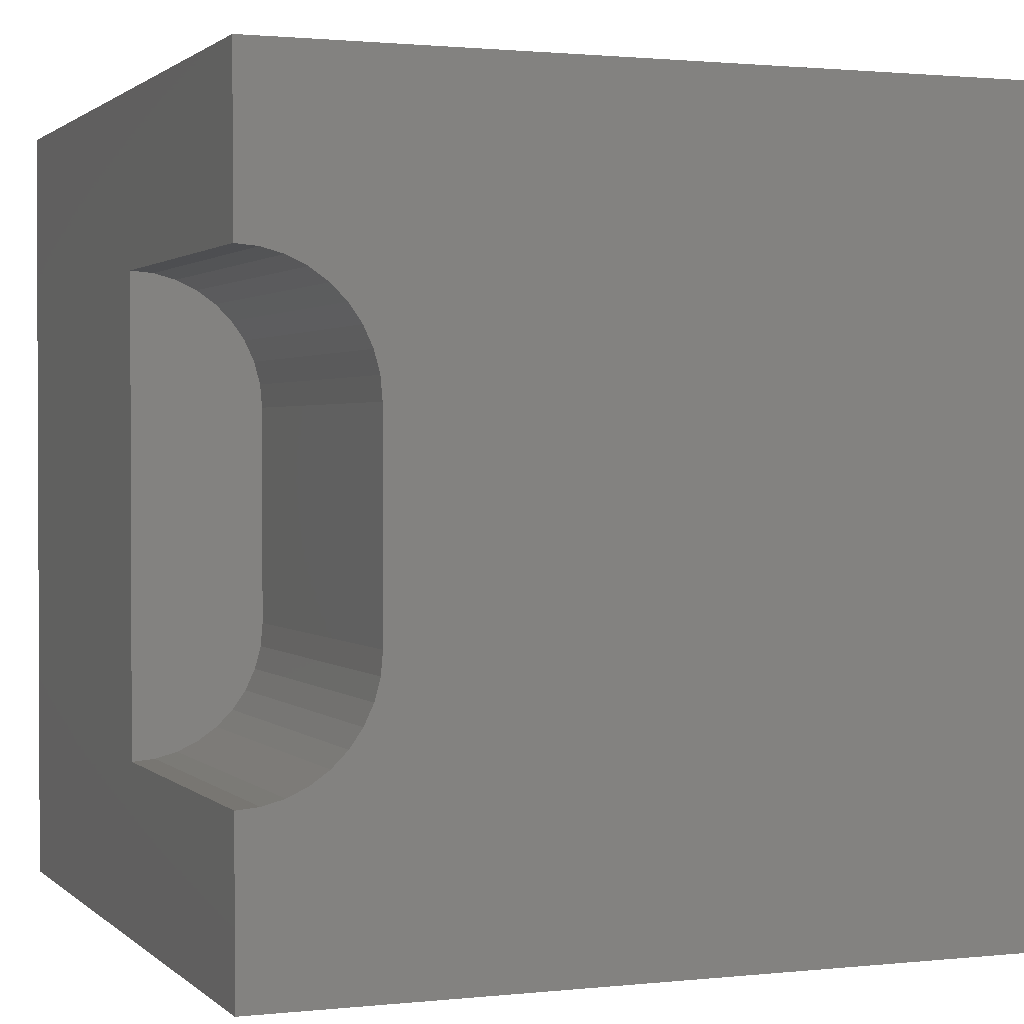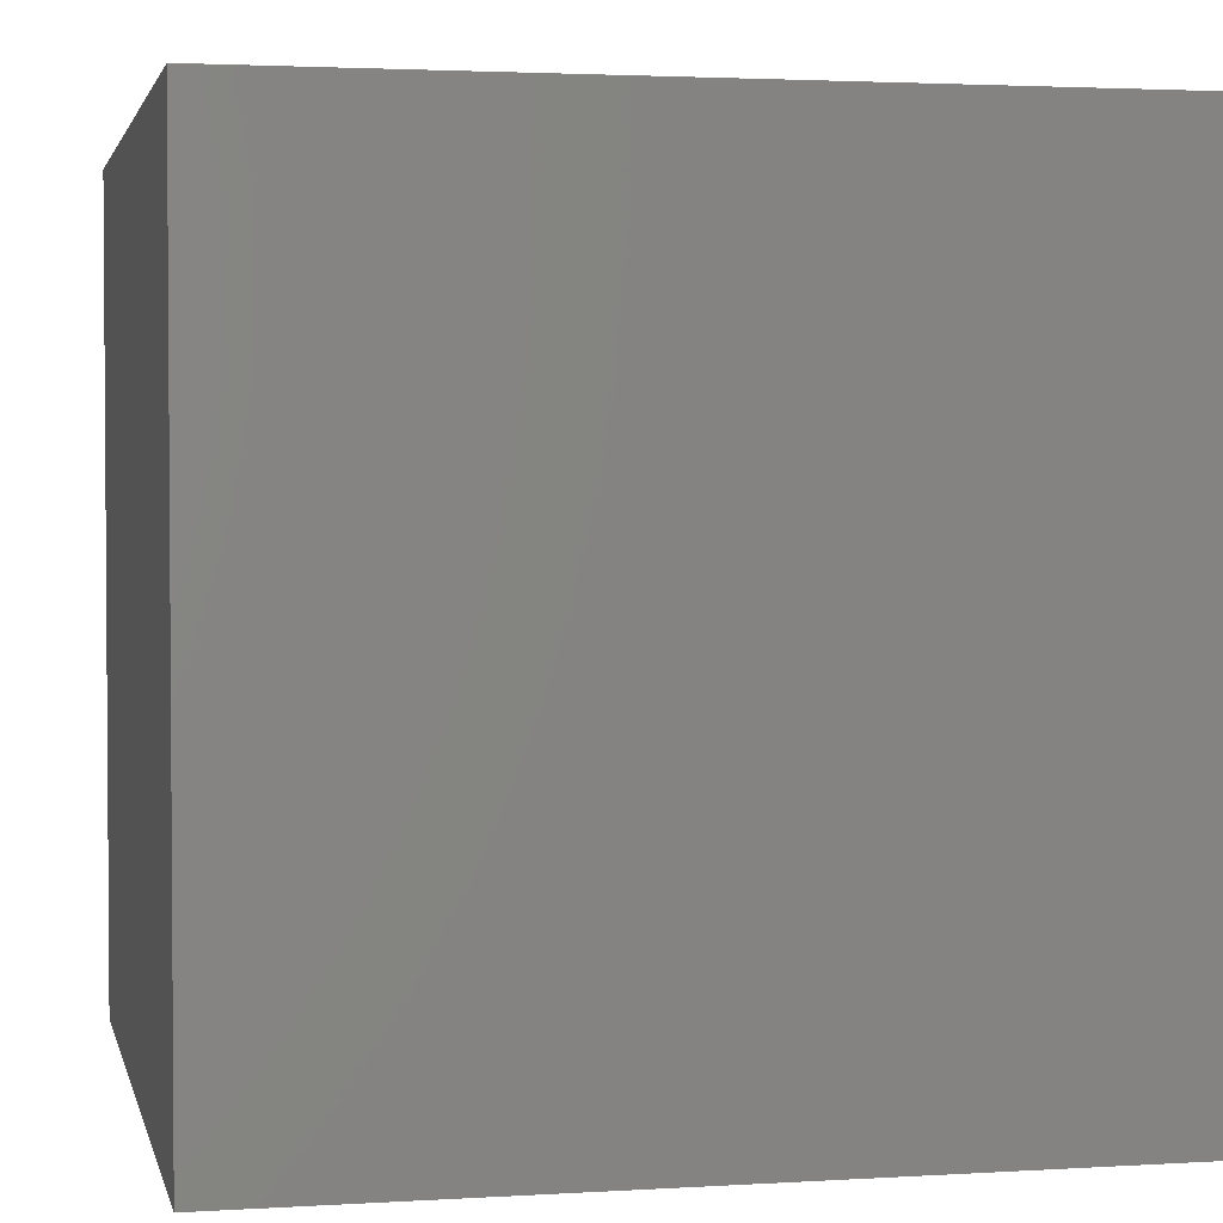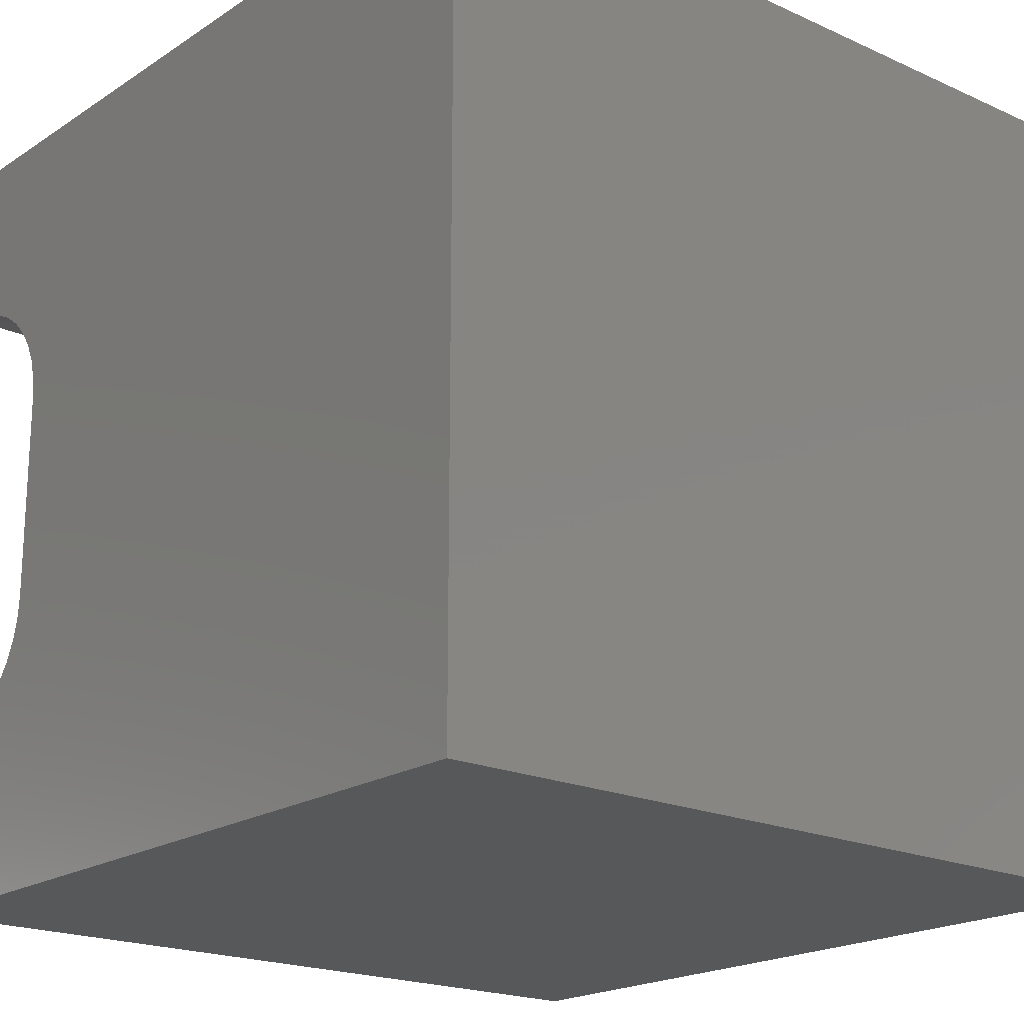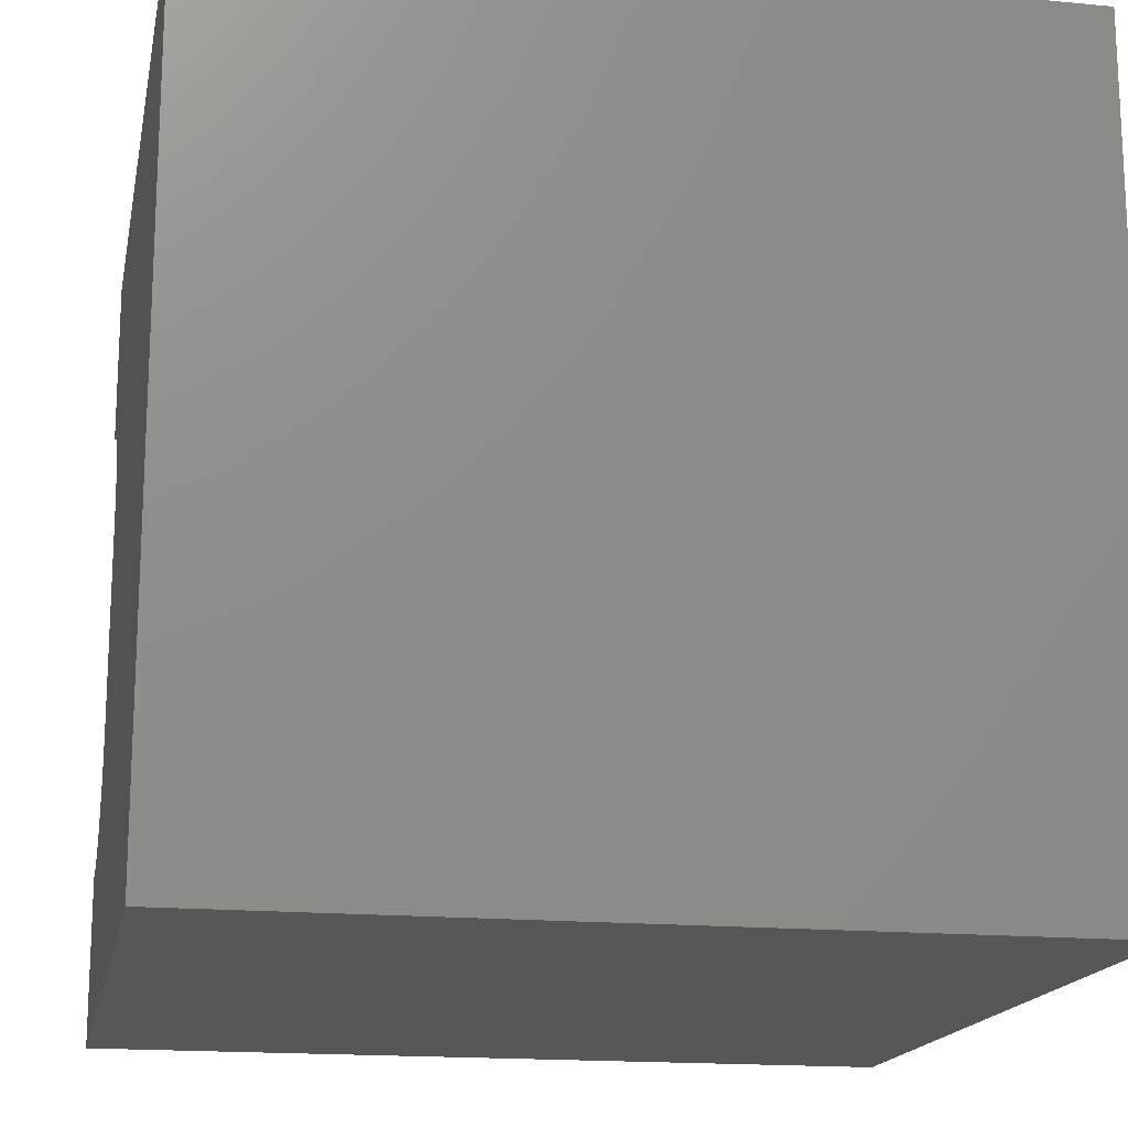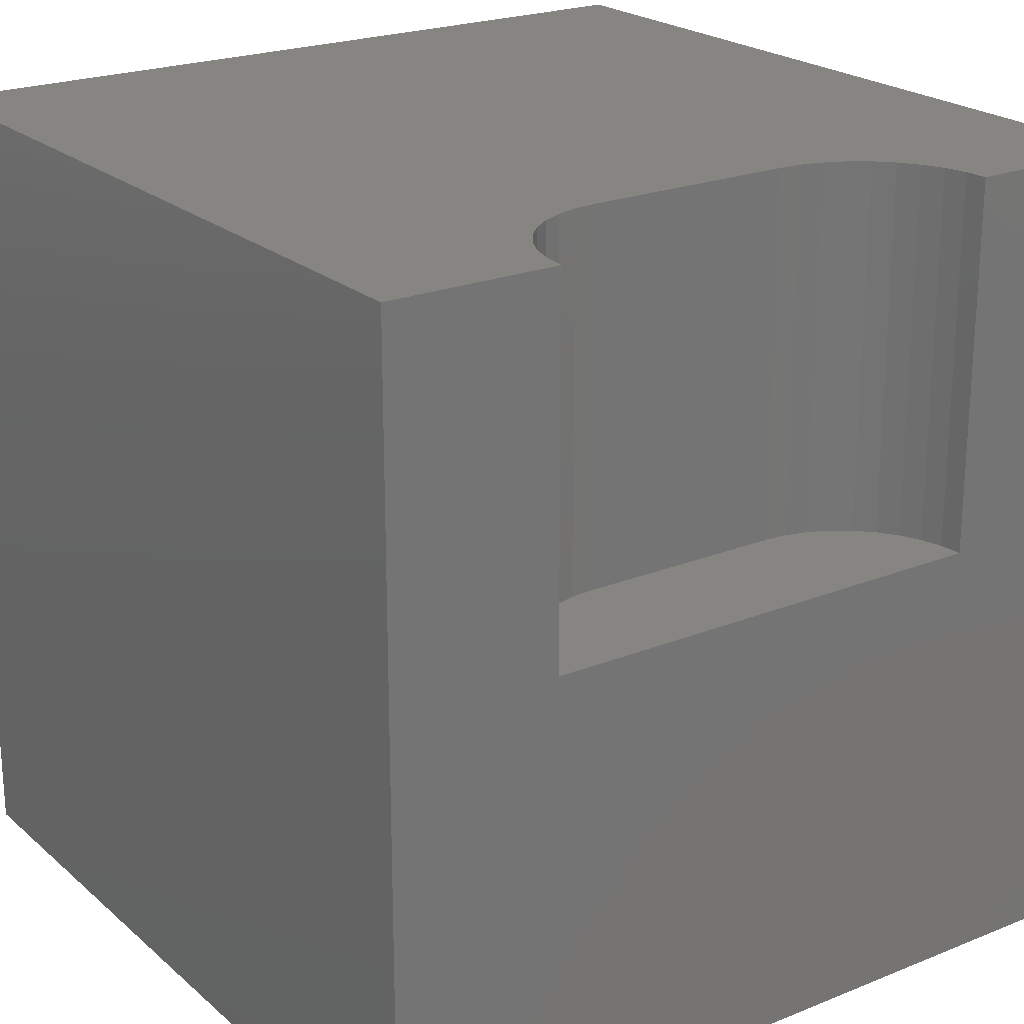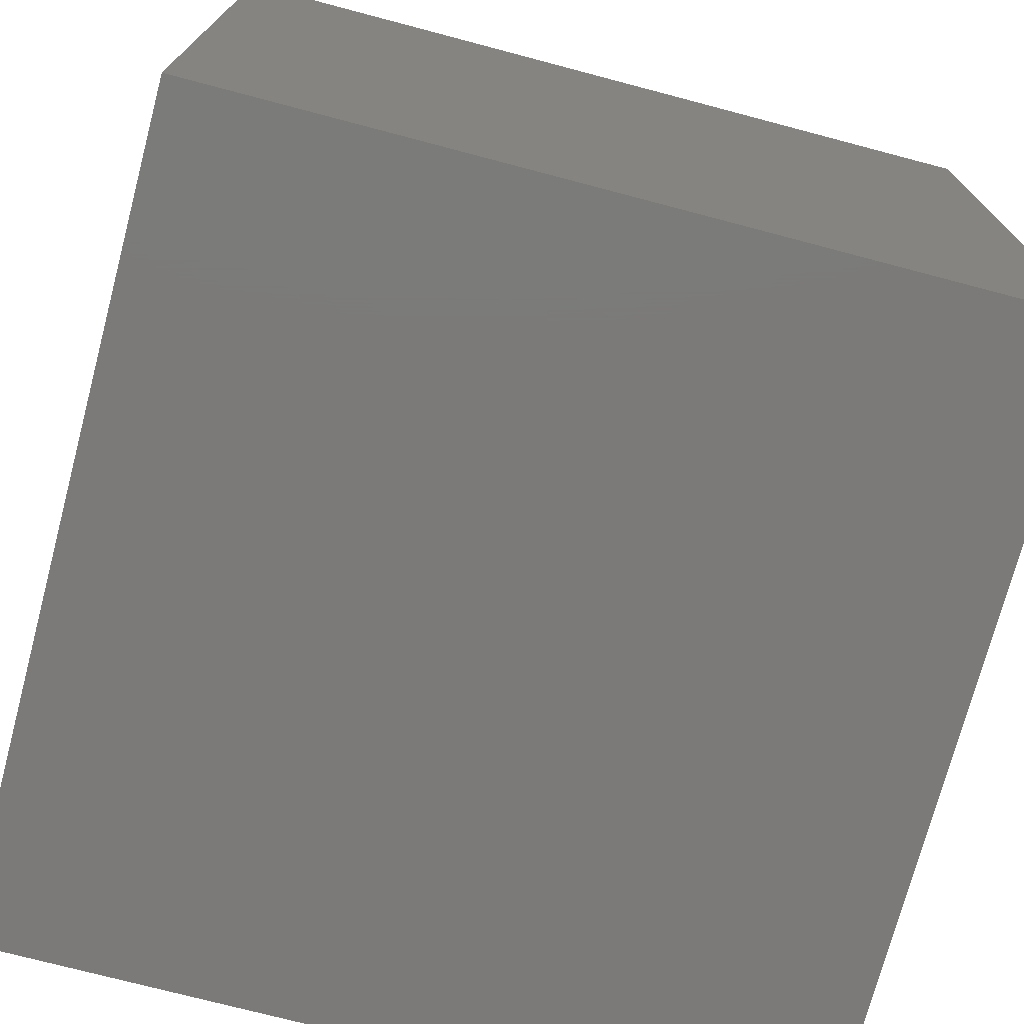
<metadata>
{"format":"stl","ext":"stl","renderer":"f3d","projection":"perspective","resolution":1024,"background":"white","views":[{"elev":1.4,"azim":-21.4,"up":"+Y"},{"elev":2.6,"azim":167.8,"up":"+Y"},{"elev":-19.7,"azim":50.0,"up":"+Y"},{"elev":-16.8,"azim":79.1,"up":"+Y"},{"elev":22.3,"azim":-124.9,"up":"+Z"},{"elev":-73.7,"azim":-14.8,"up":"+Z"}]}
</metadata>
<code>
# stl→obj: 52 verts, 92 faces
v 0 7.888 10
v 0 10 10
v 0 7.888 5.485
v 0 10 0
v 0 2.112 5.485
v 0 0 0
v 0 2.112 10
v 0 0 10
v 10 0 10
v 0.7996 2.326 10
v 0.547 2.208 10
v 0.2777 2.136 10
v 1.575 3.433 10
v 1.503 3.164 10
v 1.385 2.911 10
v 1.028 7.514 10
v 1.225 7.317 10
v 10 10 10
v 1.385 7.089 10
v 1.503 6.836 10
v 1.225 2.683 10
v 1.028 2.486 10
v 9.792e-17 7.888 10
v 0.2777 7.864 10
v 0.547 7.792 10
v 0.7996 7.674 10
v 1.575 6.567 10
v 1.599 6.289 10
v 1.599 3.711 10
v 10 10 0
v 10 0 0
v 1.599 6.289 5.485
v 9.792e-17 7.888 5.485
v 1.599 3.711 5.485
v -2.938e-16 2.112 5.485
v 0.2777 2.136 5.485
v 0.547 2.208 5.485
v 0.7996 2.326 5.485
v 1.028 2.486 5.485
v 1.225 2.683 5.485
v 1.385 2.911 5.485
v 1.575 3.433 5.485
v 1.503 3.164 5.485
v 1.028 7.514 5.485
v 0.7996 7.674 5.485
v 0.547 7.792 5.485
v 0.2777 7.864 5.485
v 1.575 6.567 5.485
v 1.503 6.836 5.485
v 1.225 7.317 5.485
v 1.385 7.089 5.485
v -2.938e-16 2.112 10
f 1 2 3
f 3 2 4
f 3 4 5
f 5 4 6
f 5 6 7
f 7 6 8
f 8 9 10
f 10 11 8
f 8 11 12
f 8 12 7
f 13 14 9
f 9 14 15
f 16 17 18
f 18 17 19
f 18 19 20
f 15 21 9
f 9 21 22
f 9 22 10
f 23 24 2
f 2 24 25
f 2 25 18
f 18 25 26
f 18 26 16
f 20 27 18
f 18 27 28
f 18 28 9
f 9 28 29
f 9 29 13
f 30 18 31
f 31 18 9
f 4 30 6
f 6 30 31
f 18 30 2
f 2 30 4
f 31 9 6
f 6 9 8
f 32 33 34
f 34 33 35
f 34 35 36
f 36 37 34
f 34 37 38
f 34 38 39
f 39 40 34
f 34 40 41
f 34 41 42
f 42 41 43
f 32 44 45
f 45 46 32
f 32 46 47
f 32 47 33
f 32 48 44
f 44 48 49
f 44 49 50
f 50 49 51
f 35 52 12
f 35 12 36
f 36 12 11
f 36 11 37
f 37 11 10
f 37 10 38
f 38 10 22
f 38 22 39
f 39 22 21
f 39 21 40
f 40 21 15
f 40 15 41
f 41 15 14
f 41 14 43
f 43 14 13
f 43 13 42
f 42 13 29
f 42 29 34
f 32 28 27
f 32 27 48
f 48 27 20
f 48 20 49
f 49 20 19
f 49 19 51
f 51 19 17
f 51 17 50
f 50 17 16
f 50 16 44
f 44 16 26
f 44 26 45
f 45 26 25
f 45 25 46
f 46 25 24
f 46 24 47
f 47 24 23
f 47 23 33
f 32 34 28
f 28 34 29

</code>
